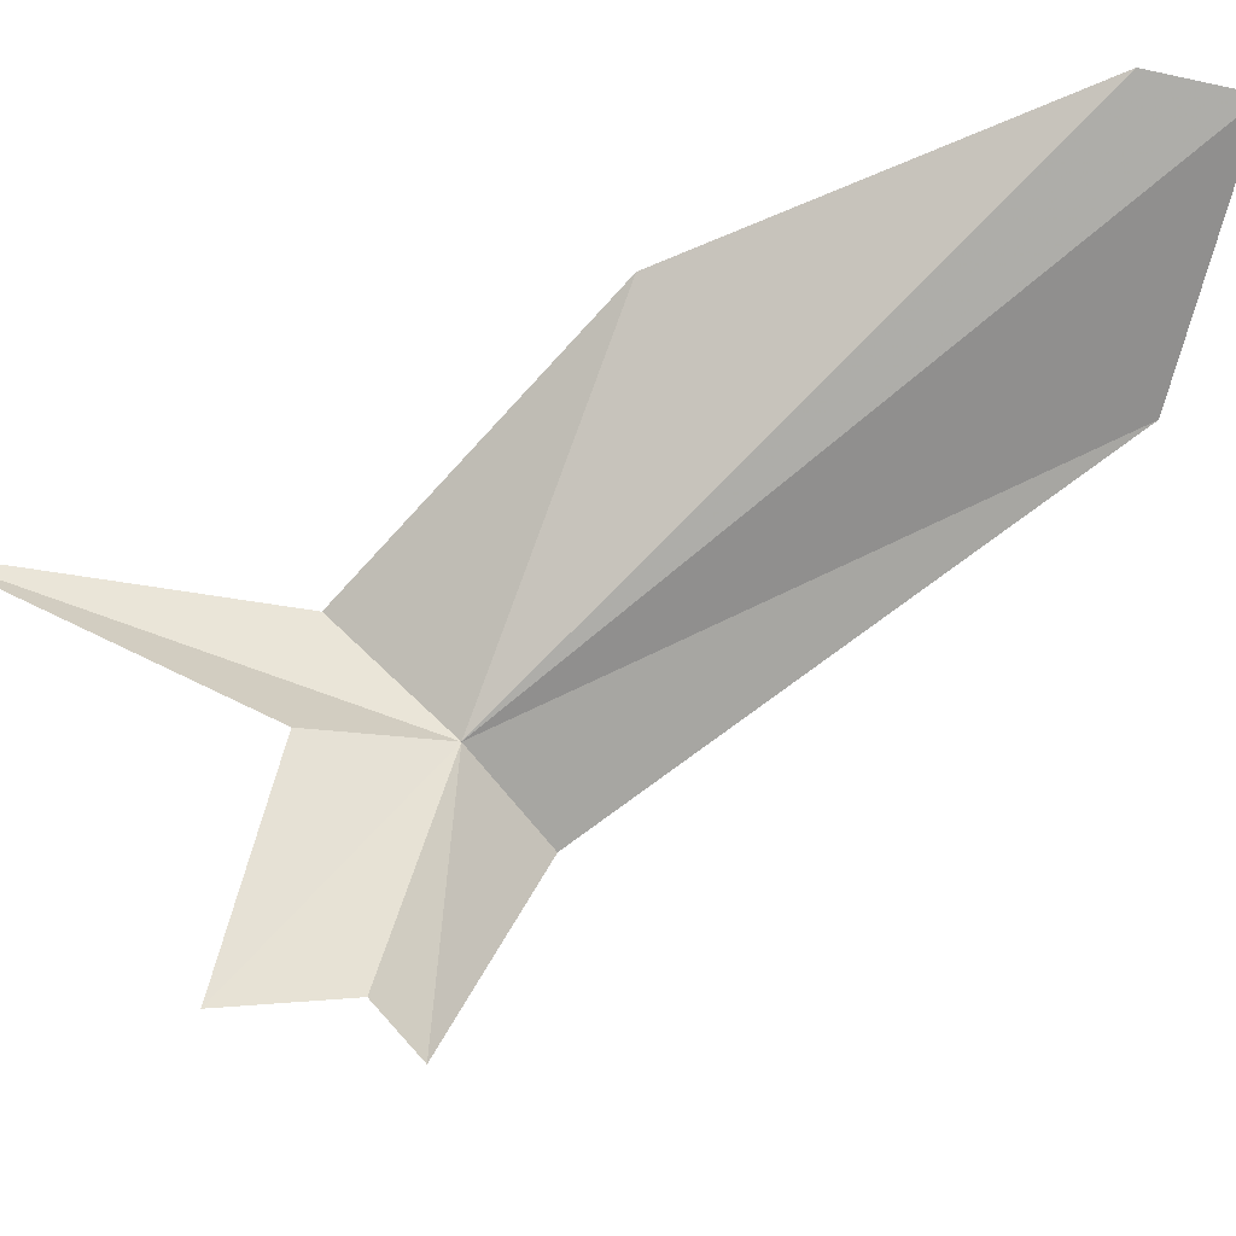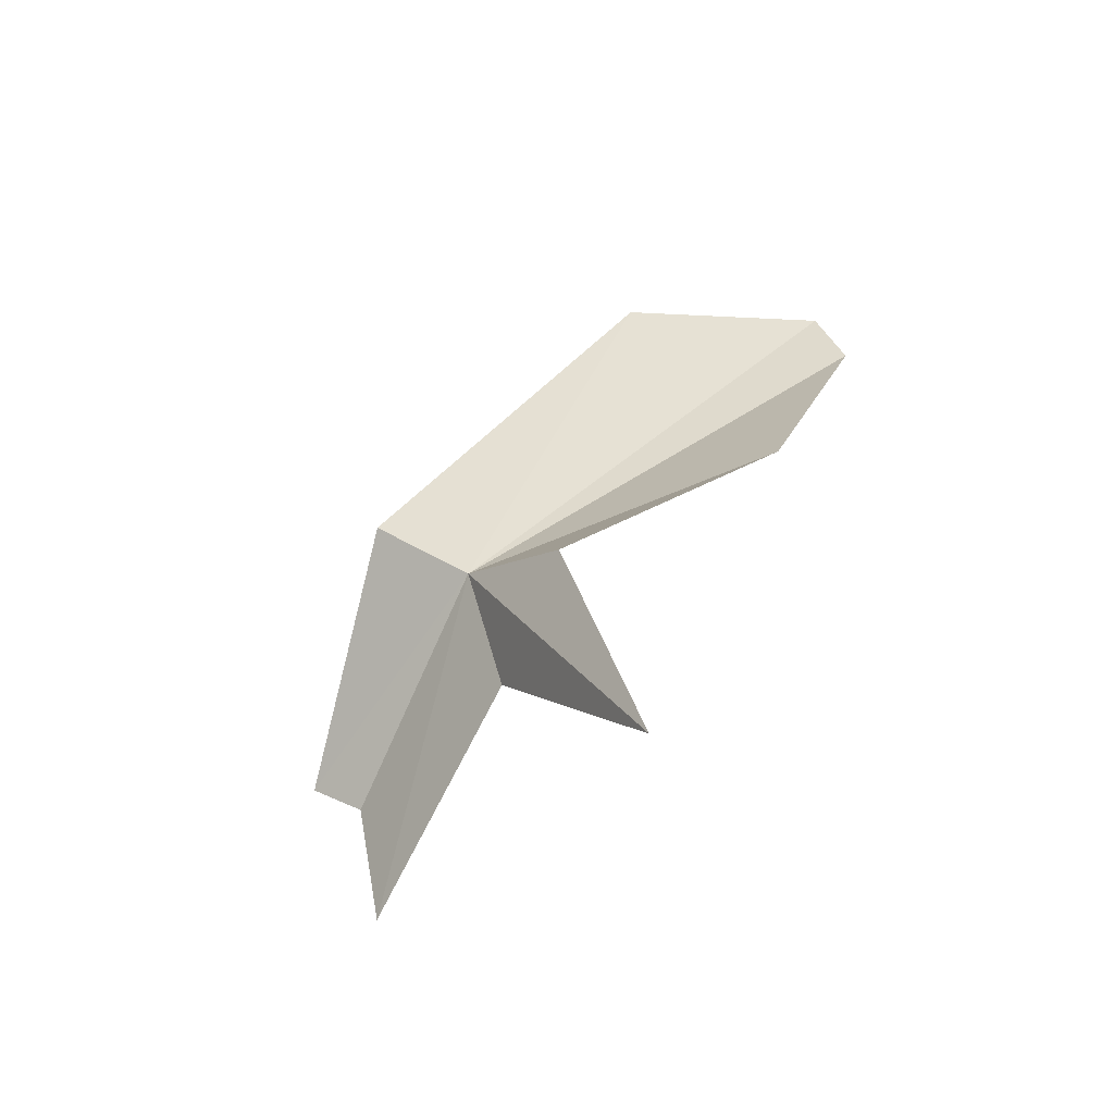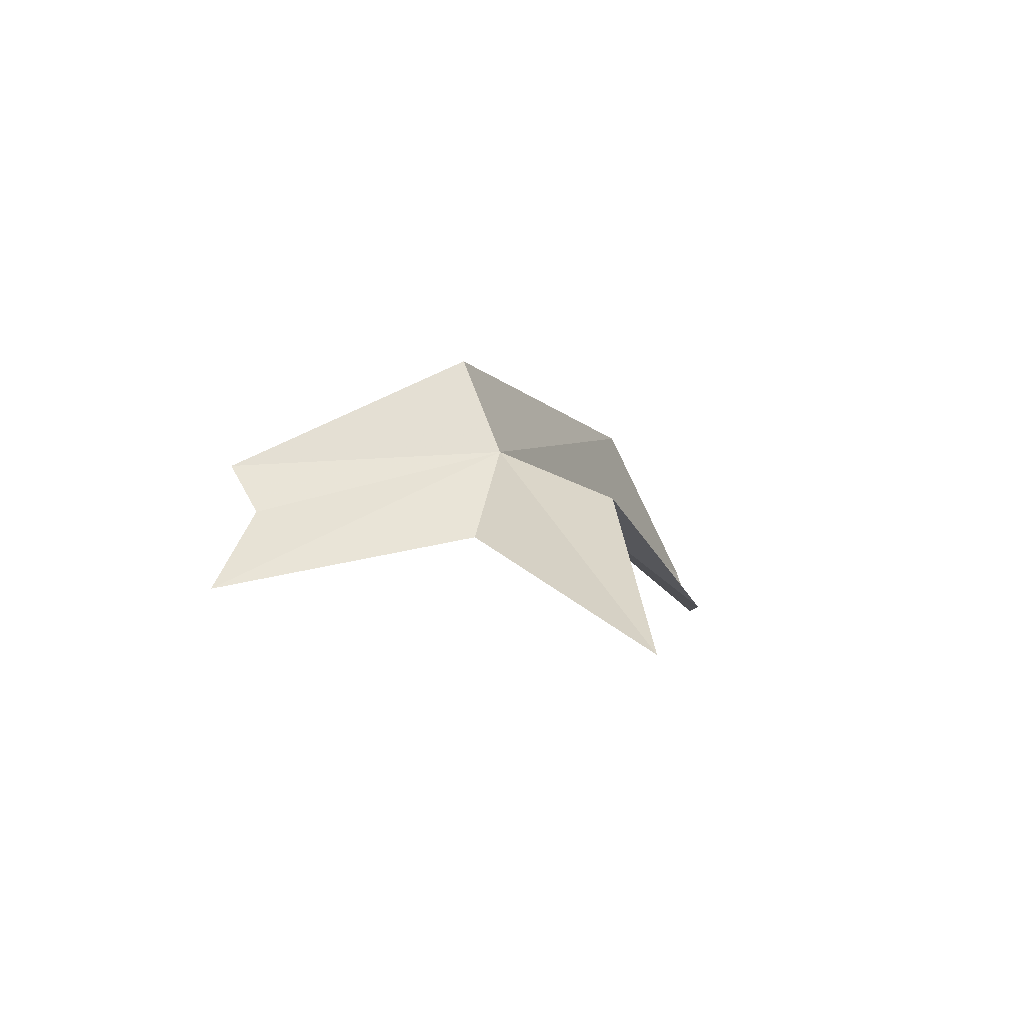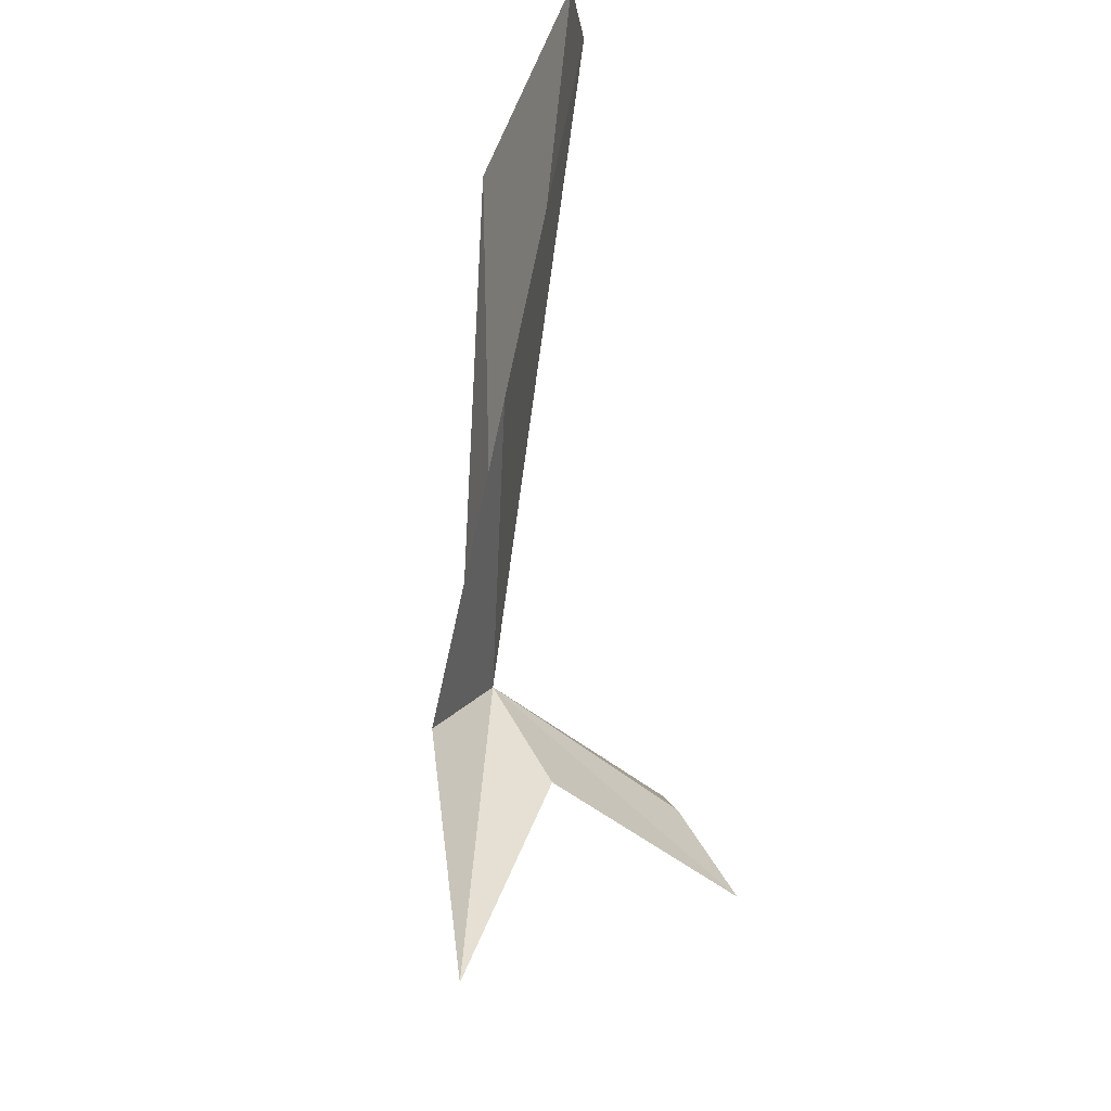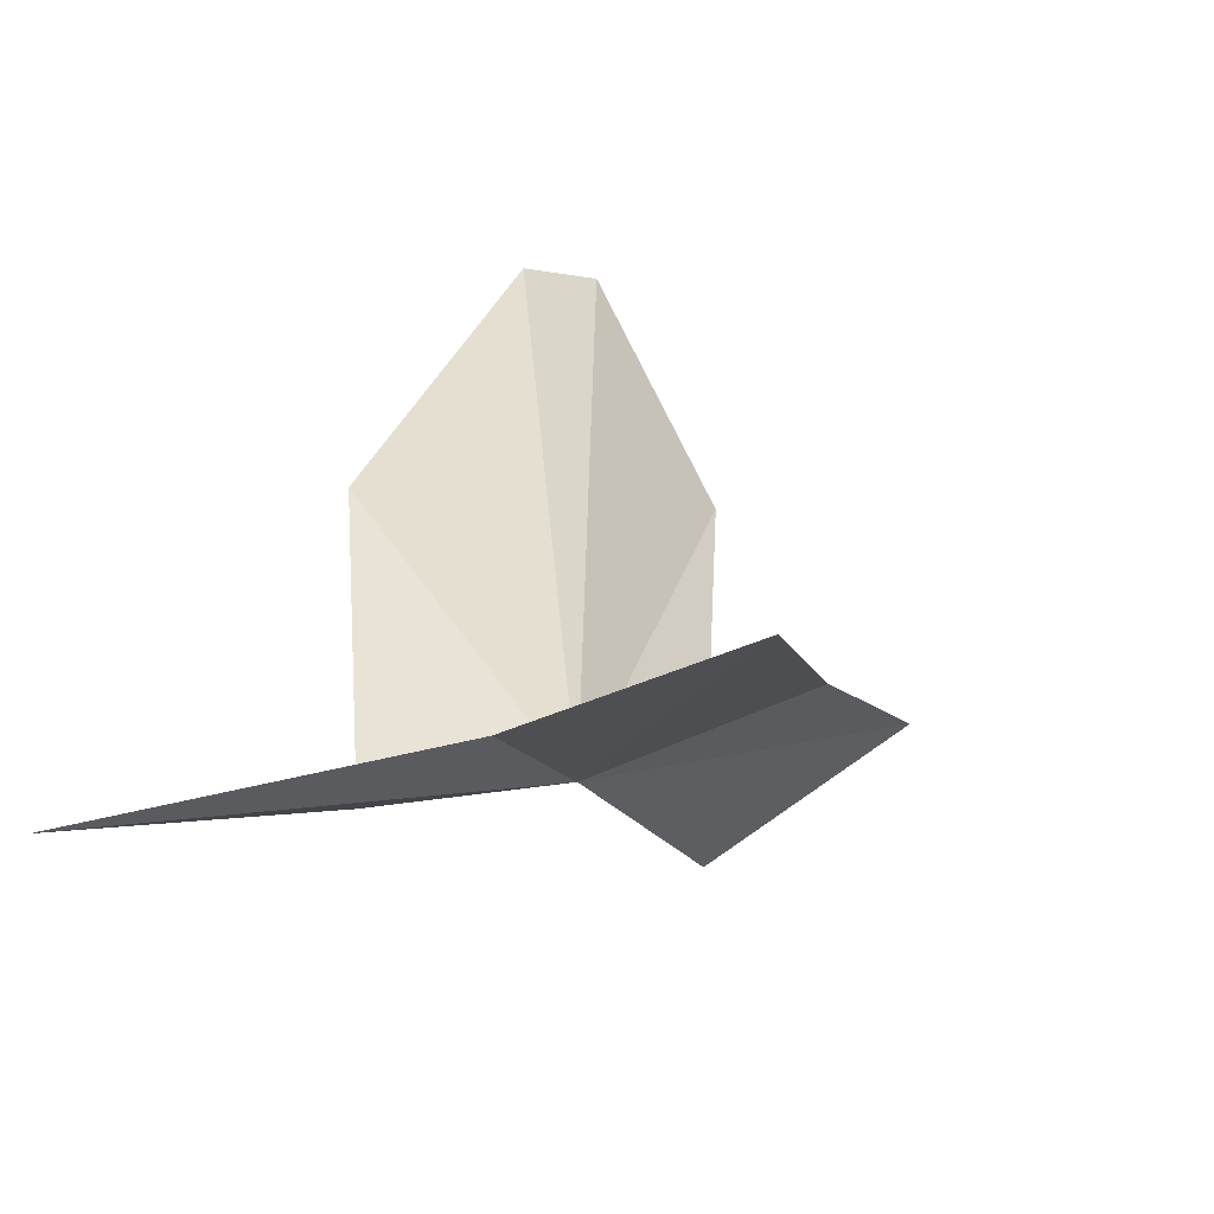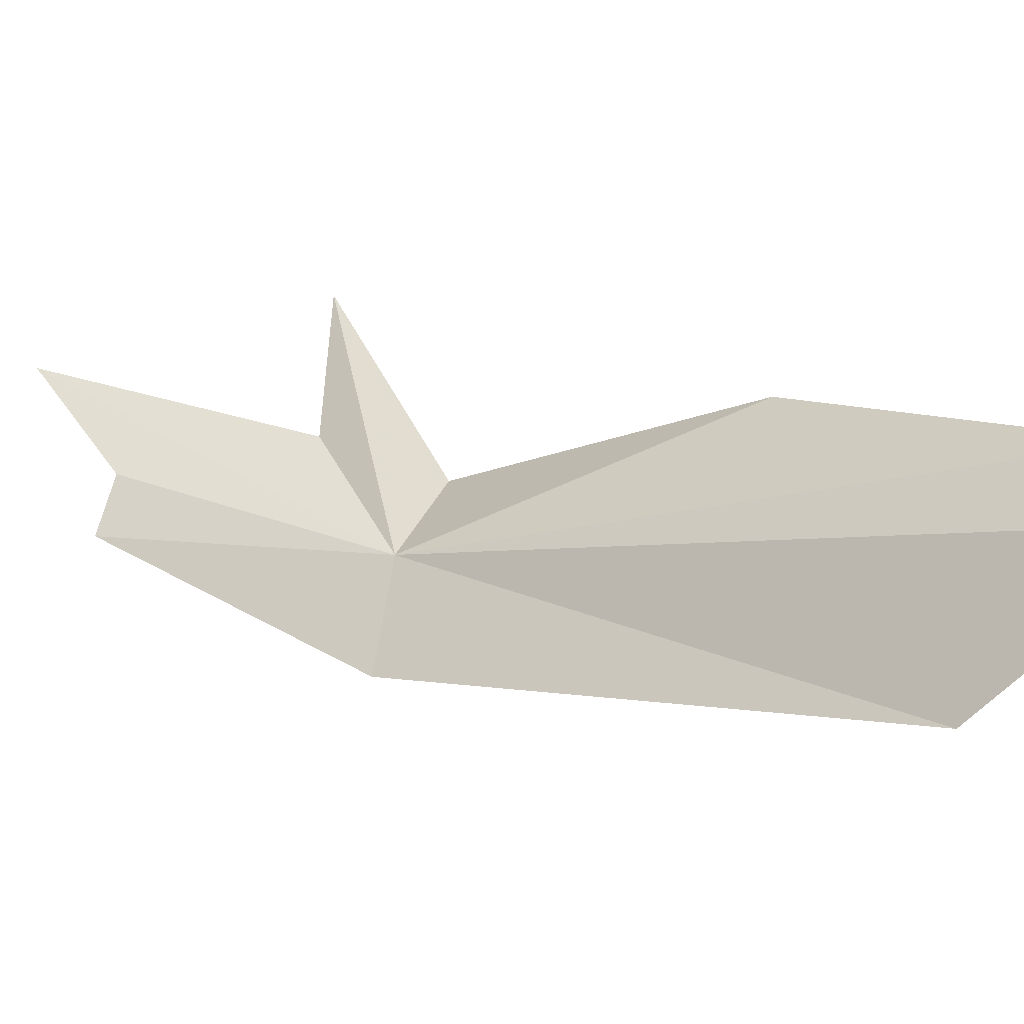
<metadata>
{"format":"obj","ext":"obj","renderer":"f3d","projection":"perspective","resolution":1024,"background":"white","views":[{"elev":65.3,"azim":83.8,"up":"+Z"},{"elev":-60.6,"azim":-144.4,"up":"+Y"},{"elev":-74.6,"azim":161.3,"up":"+Y"},{"elev":-27.6,"azim":-67.5,"up":"+Y"},{"elev":15.5,"azim":29.8,"up":"+Z"},{"elev":32.2,"azim":145.1,"up":"+Z"}]}
</metadata>
<code>
v 28.28 -16.37 39.35
v 25.84 -8.985 40.16
v 29.19 -15.51 38.38
v 31.99 -16.96 40.67
v 24.21 -14.17 41.29
v 26.61 -17.66 39.18
v 25.92 -21.56 40.01
v 28.33 -17.99 40.27
v 31.65 -18.87 41.92
v 31.42 -17.43 41.08
v 23.34 -9.16 42.82
v 23.6 -7.892 42.53
f 1 3 2
f 1 4 3
f 1 5 6
f 1 6 7
f 1 7 8
f 1 8 9
f 1 9 10
f 1 11 5
f 1 10 4
f 1 2 12
f 1 12 11

</code>
